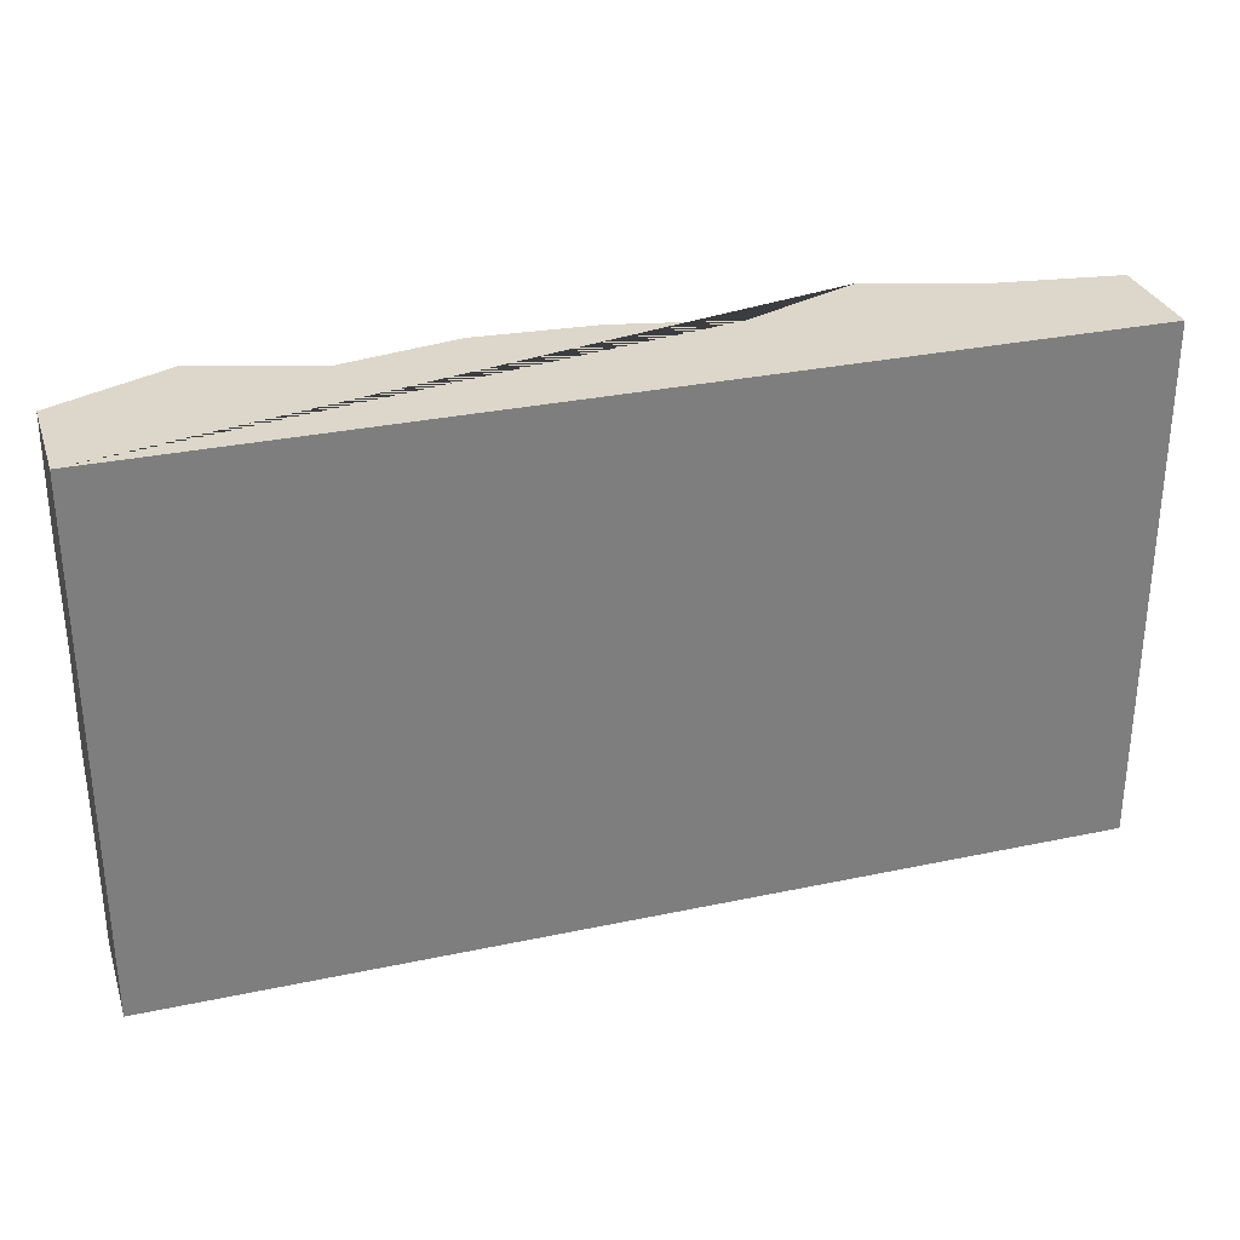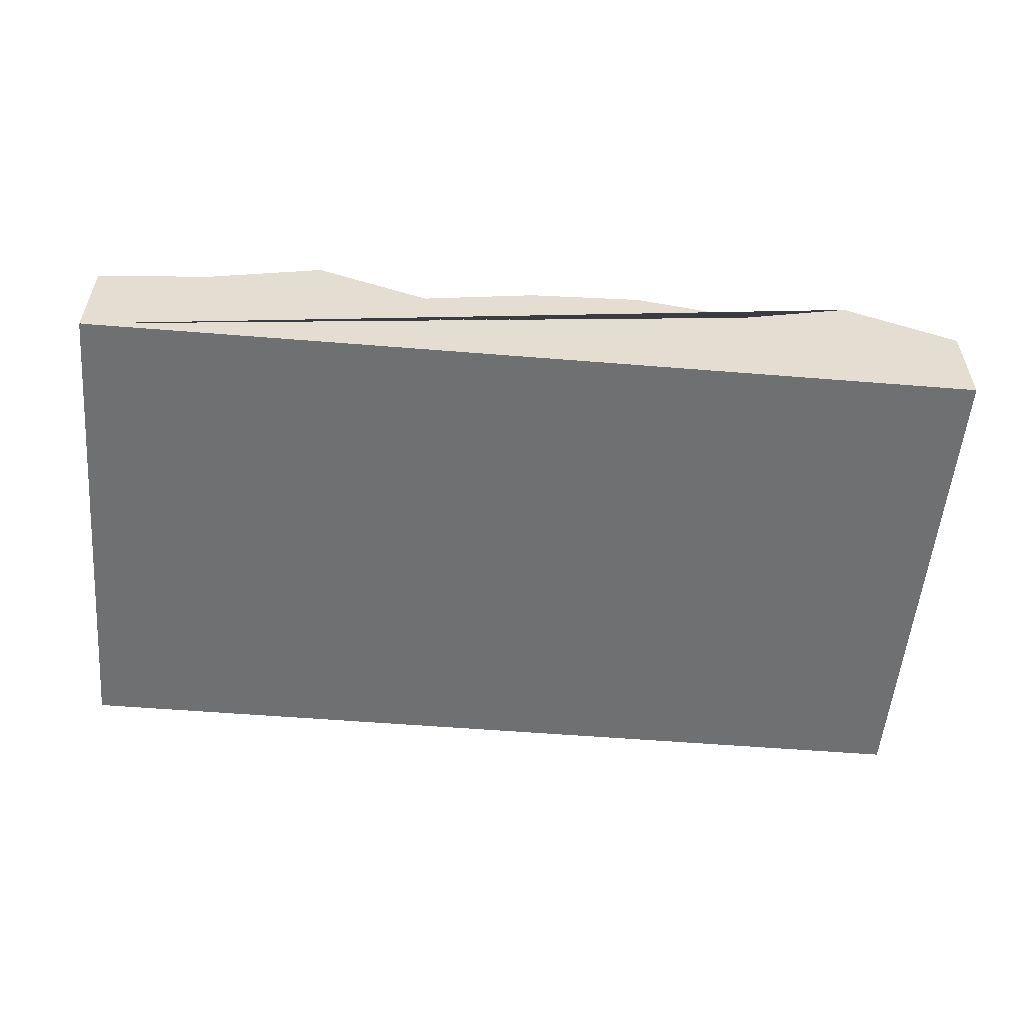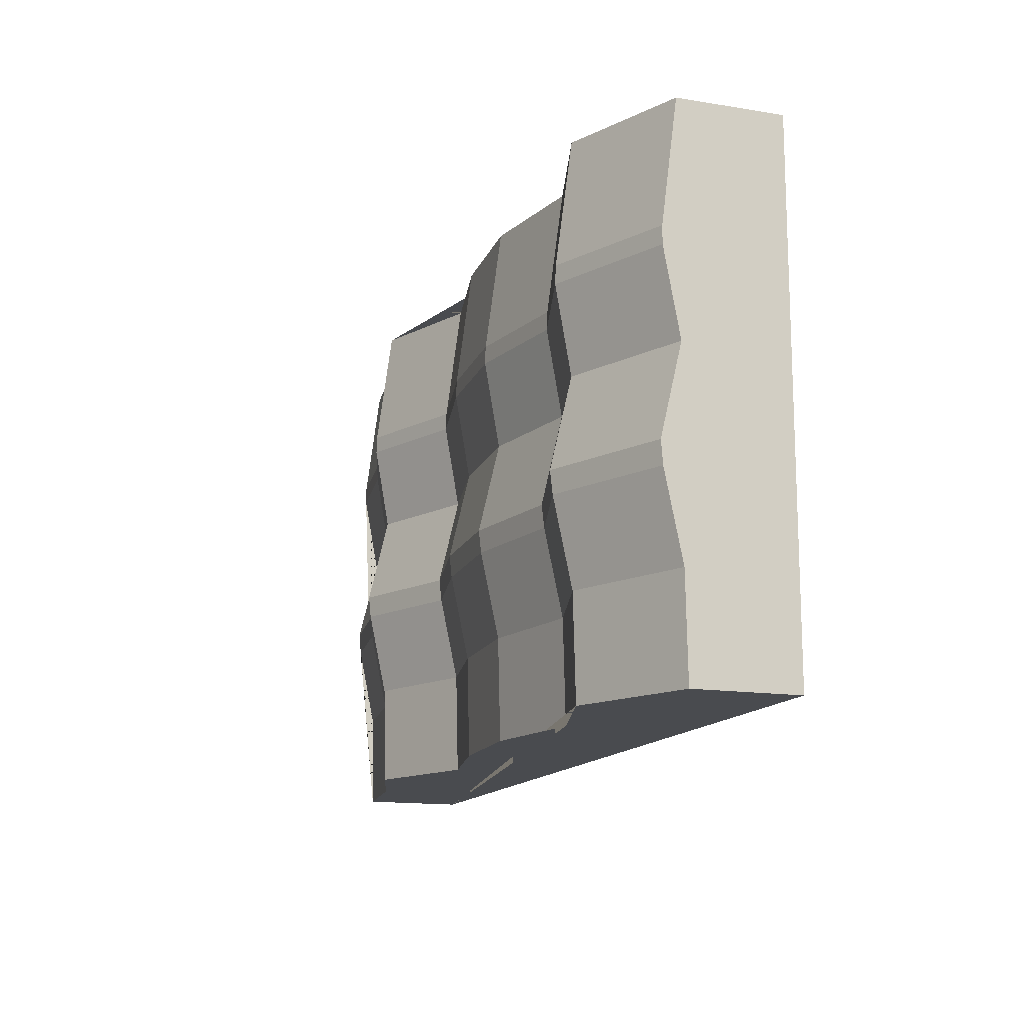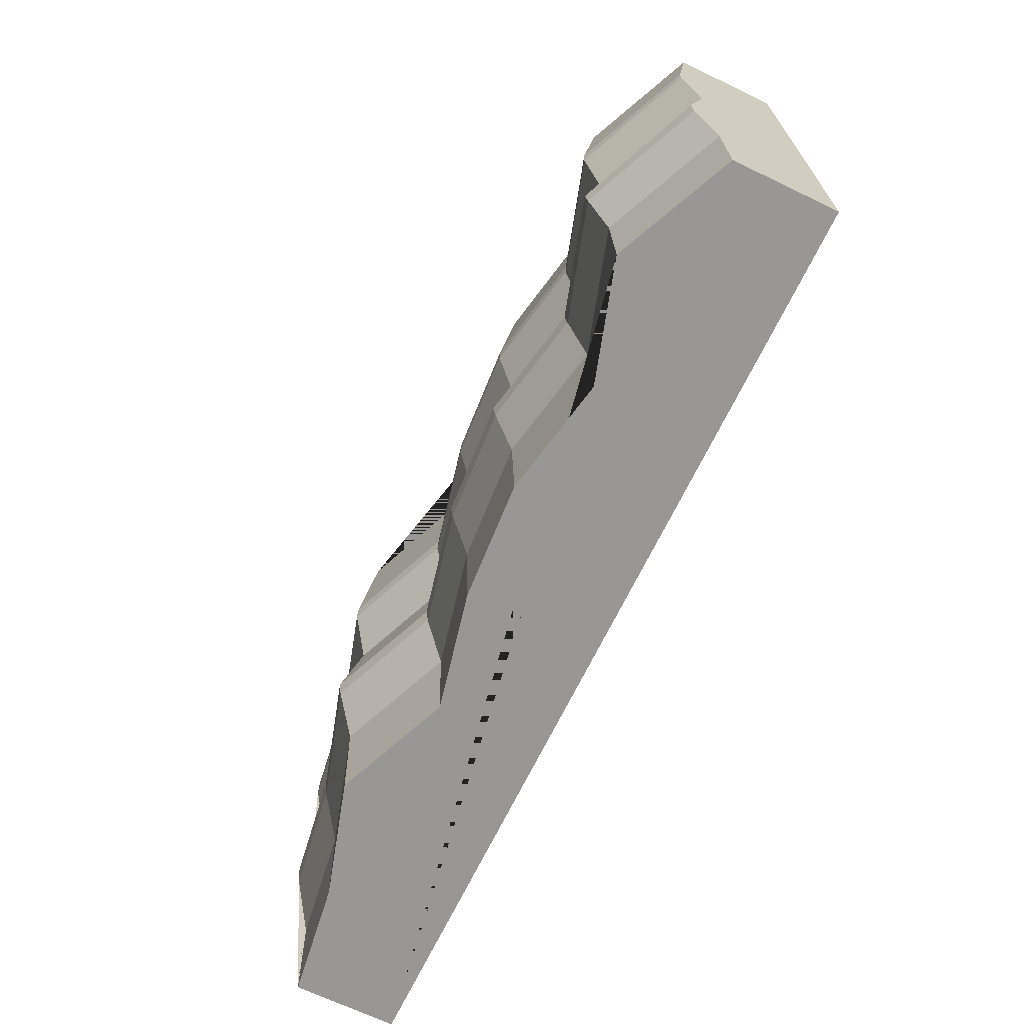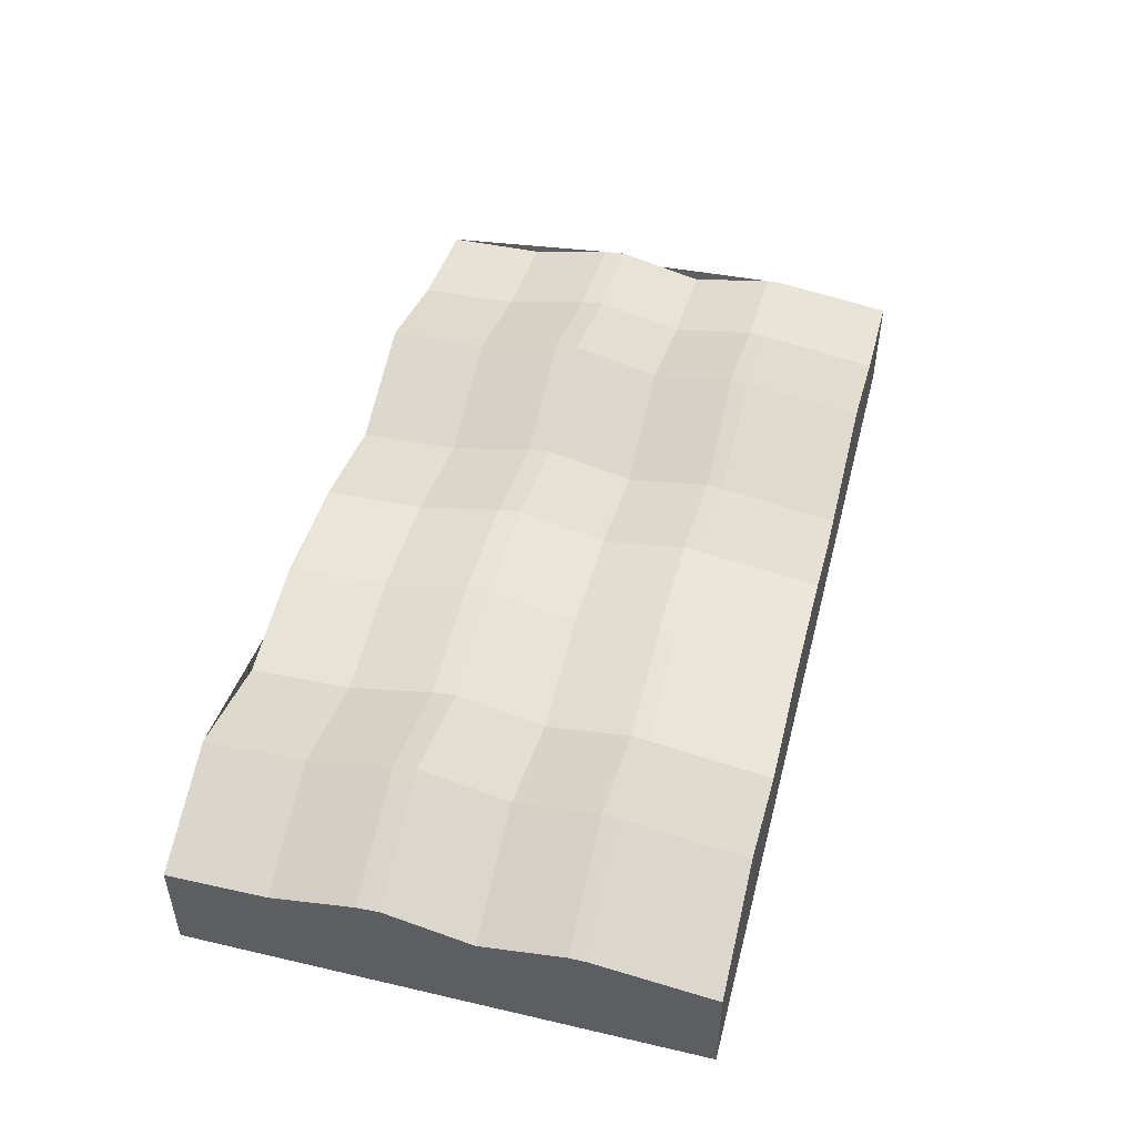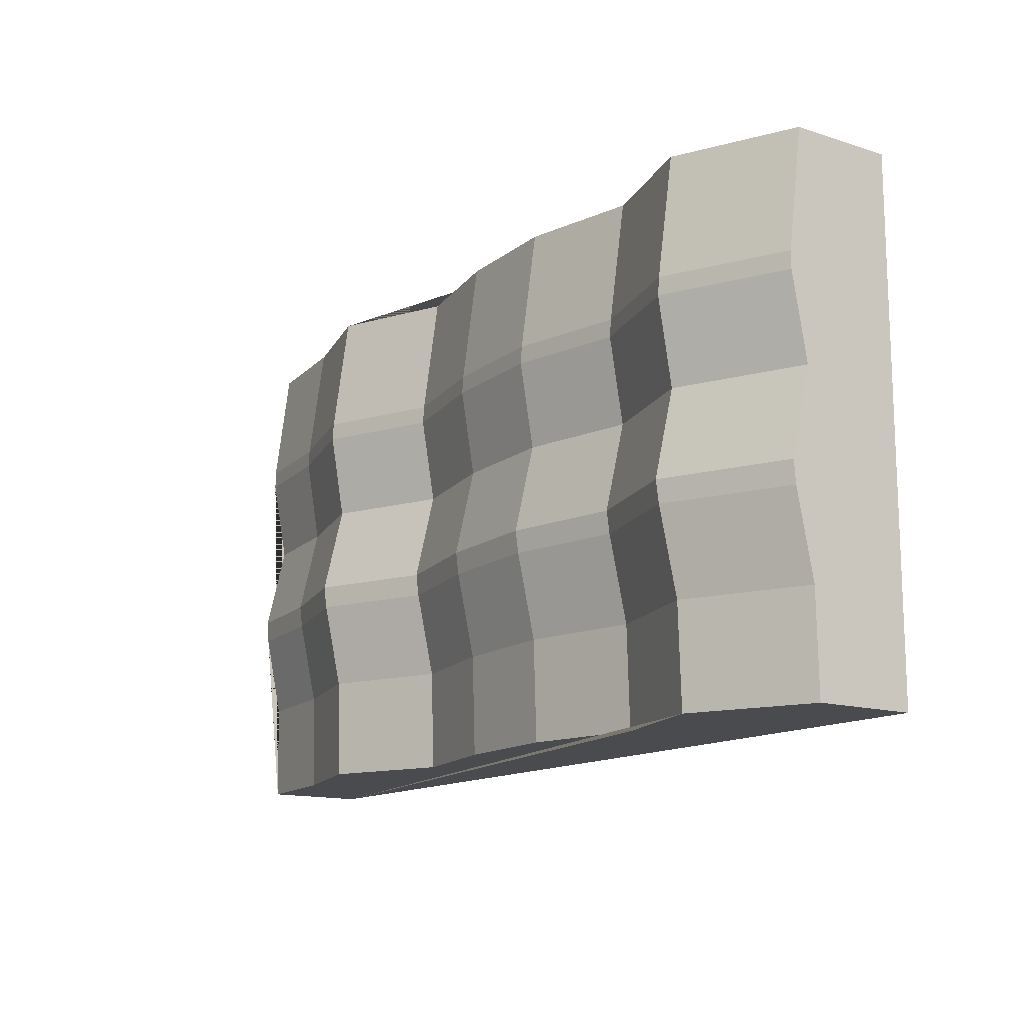
<metadata>
{"format":"obj","ext":"obj","renderer":"f3d","projection":"perspective","resolution":1024,"background":"white","views":[{"elev":30.5,"azim":162.9,"up":"+Y"},{"elev":-54.8,"azim":-4.9,"up":"+Z"},{"elev":-14.2,"azim":70.3,"up":"+Y"},{"elev":-68.2,"azim":64.3,"up":"+Y"},{"elev":48.5,"azim":104.5,"up":"+Z"},{"elev":-13.8,"azim":54.7,"up":"+Y"}]}
</metadata>
<code>
g Canyon_M1
v -90.04 -0.01843 10.01
v -90.04 99.98 10.01
v -90.04 -0.01843 -9.989
v -90.04 99.98 -9.989
v 89.96 -0.01843 10.01
v 89.96 99.98 10.01
v 89.96 -0.01843 -9.989
v 89.96 99.98 -9.989
v -67.54 -0.01843 13.3
v -45.04 -0.01843 20.01
v -22.54 -0.01843 10.89
v -0.03504 -0.01843 15.92
v 22.46 -0.01843 17.38
v 44.96 -0.01843 13.08
v 67.46 -0.01843 20.01
v 67.46 99.98 20.01
v 44.96 99.98 13.08
v 22.46 99.98 17.38
v -0.03504 99.98 15.92
v -22.54 99.98 10.89
v -45.04 99.98 20.01
v -67.54 99.98 13.3
v 21.8 35.65 21.05
v -90.04 39.98 14.01
v -90.04 56.98 10.01
v -67.87 19.31 13.63
v -68.2 35.65 16.96
v 89.96 56.98 10.01
v 89.96 39.98 14.01
v 44.63 19.31 13.41
v -45.37 19.31 20.34
v 66.46 56.98 20.01
v 66.46 39.98 24.01
v 44.3 35.65 16.74
v -45.7 35.65 23.68
v 43.96 56.98 13.08
v 43.96 39.98 17.08
v 67.13 19.31 20.34
v -22.87 19.31 11.22
v 21.46 56.98 17.38
v 21.46 39.98 21.38
v 66.8 35.65 23.68
v -23.2 35.65 14.55
v -1.035 56.98 15.92
v -1.035 39.98 19.92
v 89.96 19.31 10.34
v -0.3684 19.31 16.26
v -23.54 56.98 10.89
v -23.54 39.98 14.89
v 89.96 35.65 13.68
v -0.7017 35.65 19.59
v -46.04 56.98 20.01
v -46.04 39.98 24.01
v -90.04 35.65 13.68
v 22.13 19.31 17.72
v -68.54 56.98 13.3
v -68.54 39.98 17.3
v -90.04 19.31 10.34
v -90.04 73.31 13.01
v -90.04 76.65 13.01
v 89.96 76.65 13.01
v 89.96 73.31 13.01
v 67.13 76.65 23.01
v 66.8 73.31 23.01
v 44.63 76.65 16.08
v 44.3 73.31 16.08
v 22.13 76.65 20.38
v 21.8 73.31 20.38
v -0.3684 76.65 18.92
v -0.7017 73.31 18.92
v -22.87 76.65 13.89
v -23.2 73.31 13.89
v -45.37 76.65 23.01
v -45.7 73.31 23.01
v -67.87 76.65 16.3
v -68.2 73.31 16.3
f 35 53 57 27
f 8 4 2 22 21 20 19 18 17 16 6
f 3 7 5 15 14 13 12 11 10 9 1
f 75 22 2 60
f 61 6 16 63
f 63 16 17 65
f 65 17 18 67
f 67 18 19 69
f 69 19 20 71
f 71 20 21 73
f 43 49 53 35
f 13 55 47 12
f 53 52 56 57
f 51 45 49 43
f 30 34 23 55
f 49 48 52 53
f 31 35 27 26
f 23 41 45 51
f 14 30 55 13
f 45 44 48 49
f 10 31 26 9
f 34 37 41 23
f 38 42 34 30
f 41 40 44 45
f 39 43 35 31
f 42 33 37 34
f 15 38 30 14
f 37 36 40 41
f 11 39 31 10
f 50 29 33 42
f 46 50 42 38
f 33 32 36 37
f 47 51 43 39
f 27 57 24 54
f 5 46 38 15
f 29 28 32 33
f 12 47 39 11
f 9 26 58 1
f 26 27 54 58
f 57 56 25 24
f 55 23 51 47
f 7 8 6 61 62 28 29 50 46 5
f 8 7 3 4
f 1 58 54 24 25 59 60 2 4 3
f 73 21 22 75
f 52 74 76 56
f 74 73 75 76
f 48 72 74 52
f 72 71 73 74
f 44 70 72 48
f 70 69 71 72
f 40 68 70 44
f 68 67 69 70
f 36 66 68 40
f 66 65 67 68
f 32 64 66 36
f 64 63 65 66
f 28 62 64 32
f 62 61 63 64
f 56 76 59 25
f 76 75 60 59

</code>
